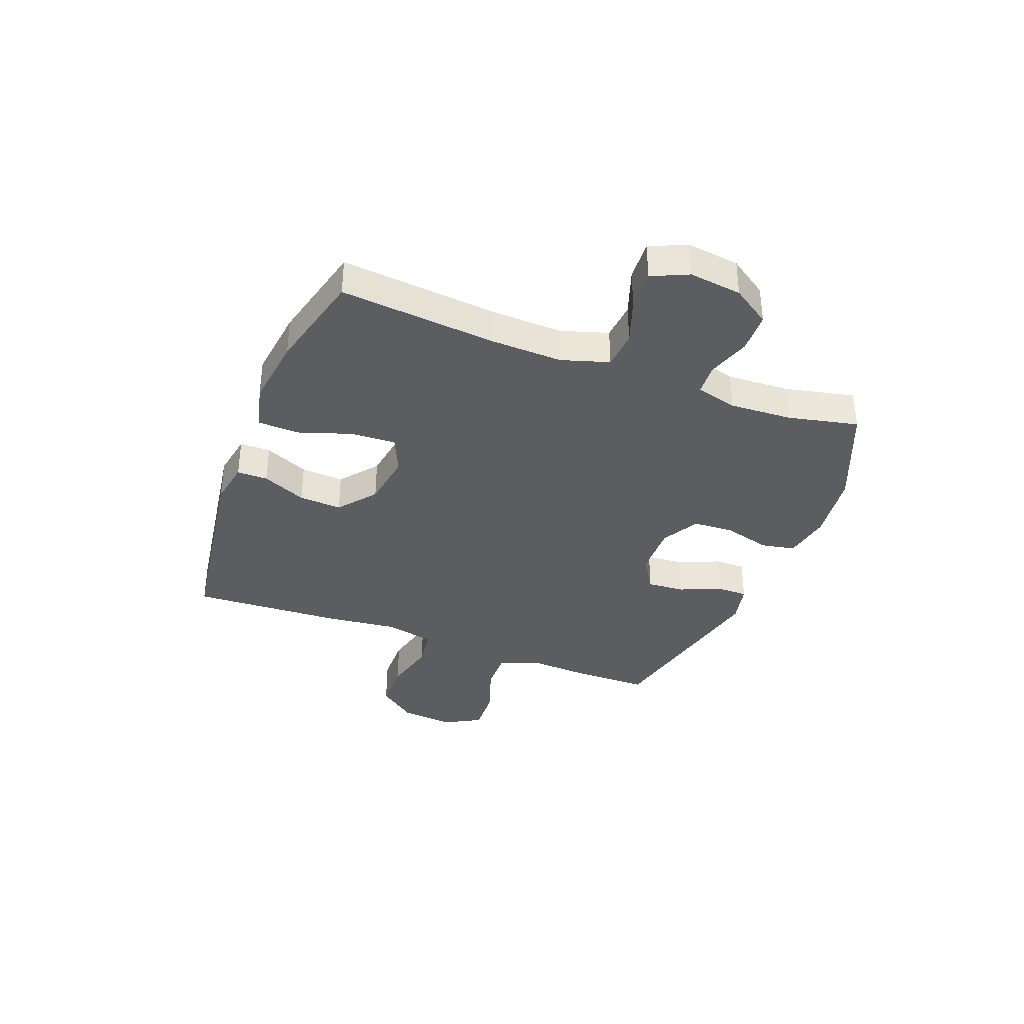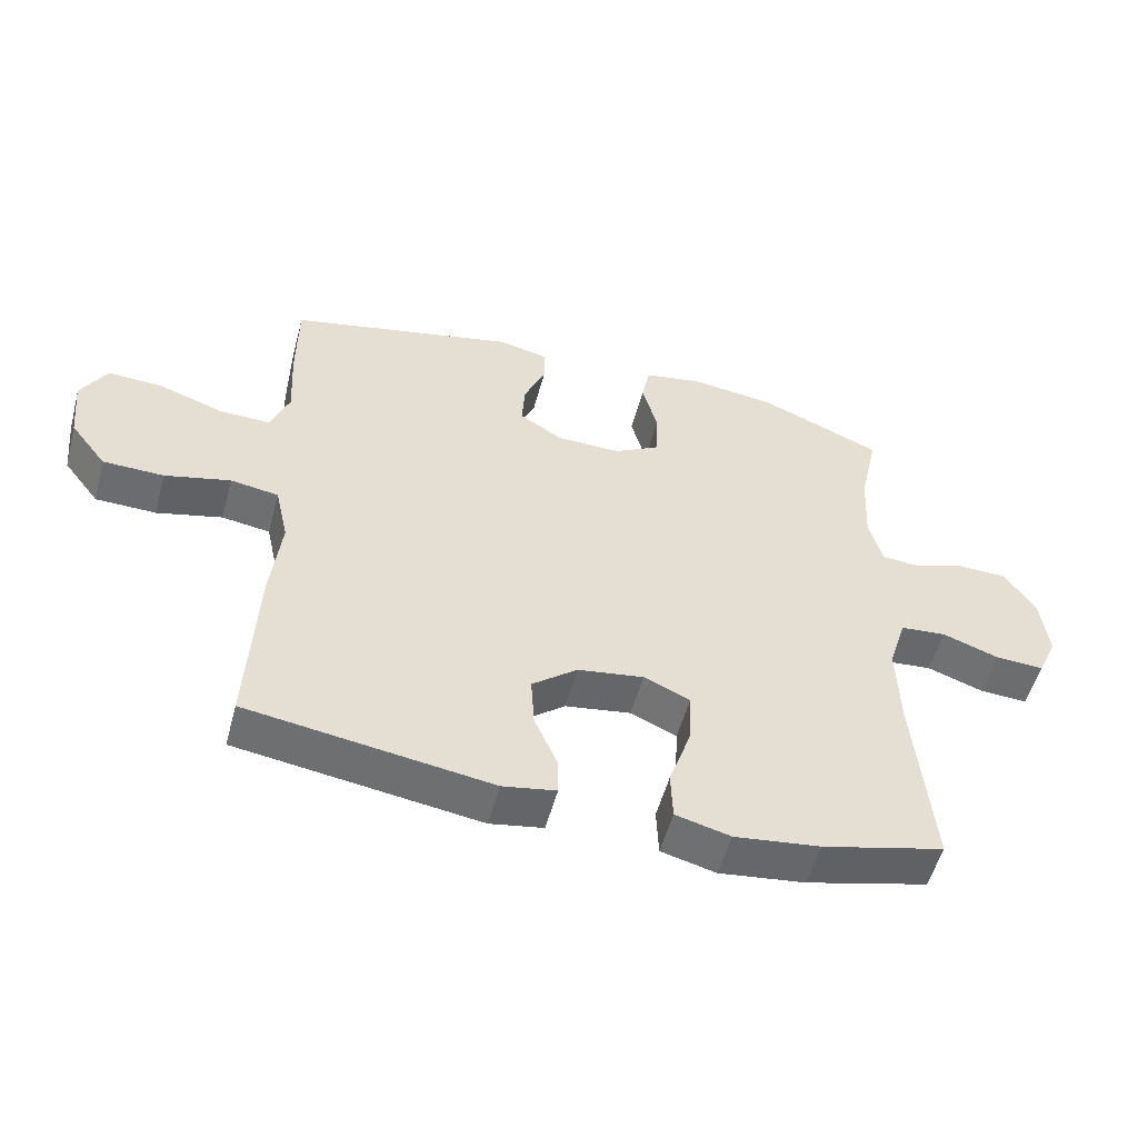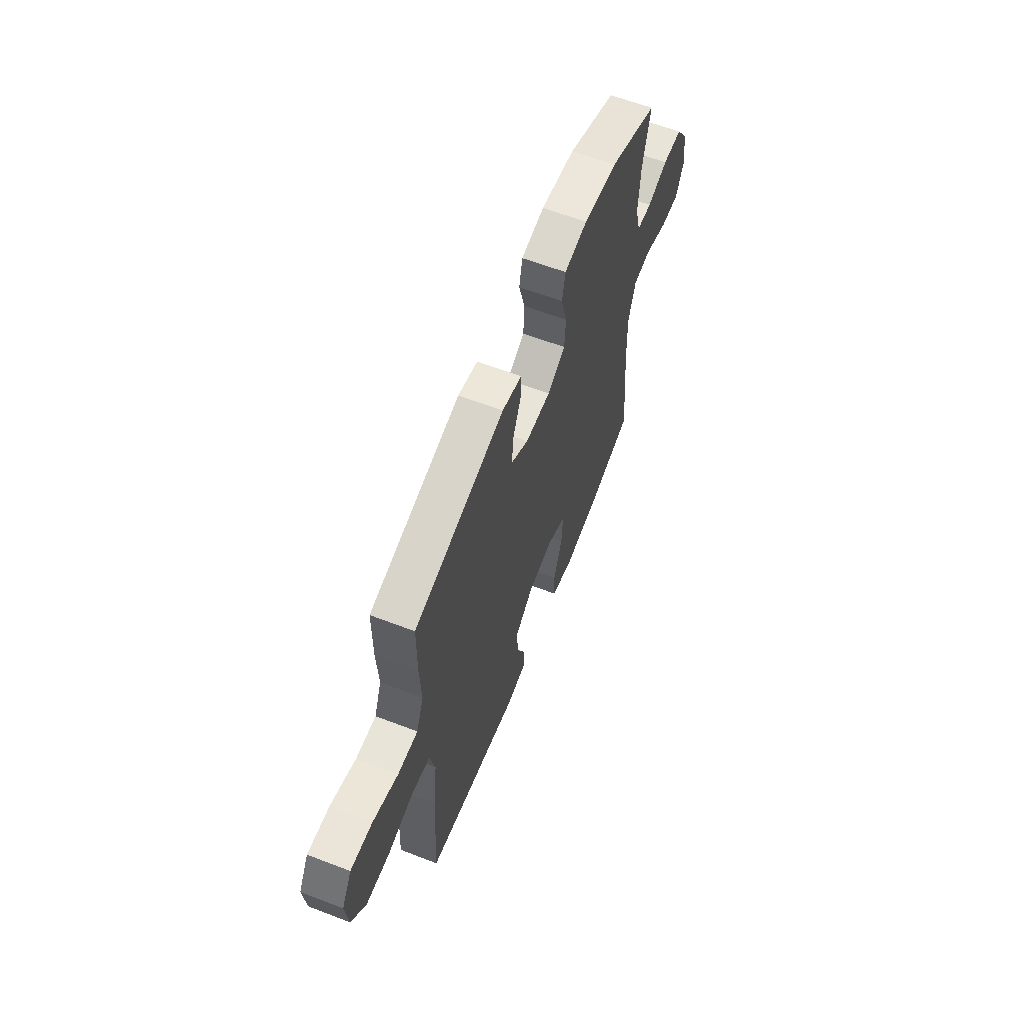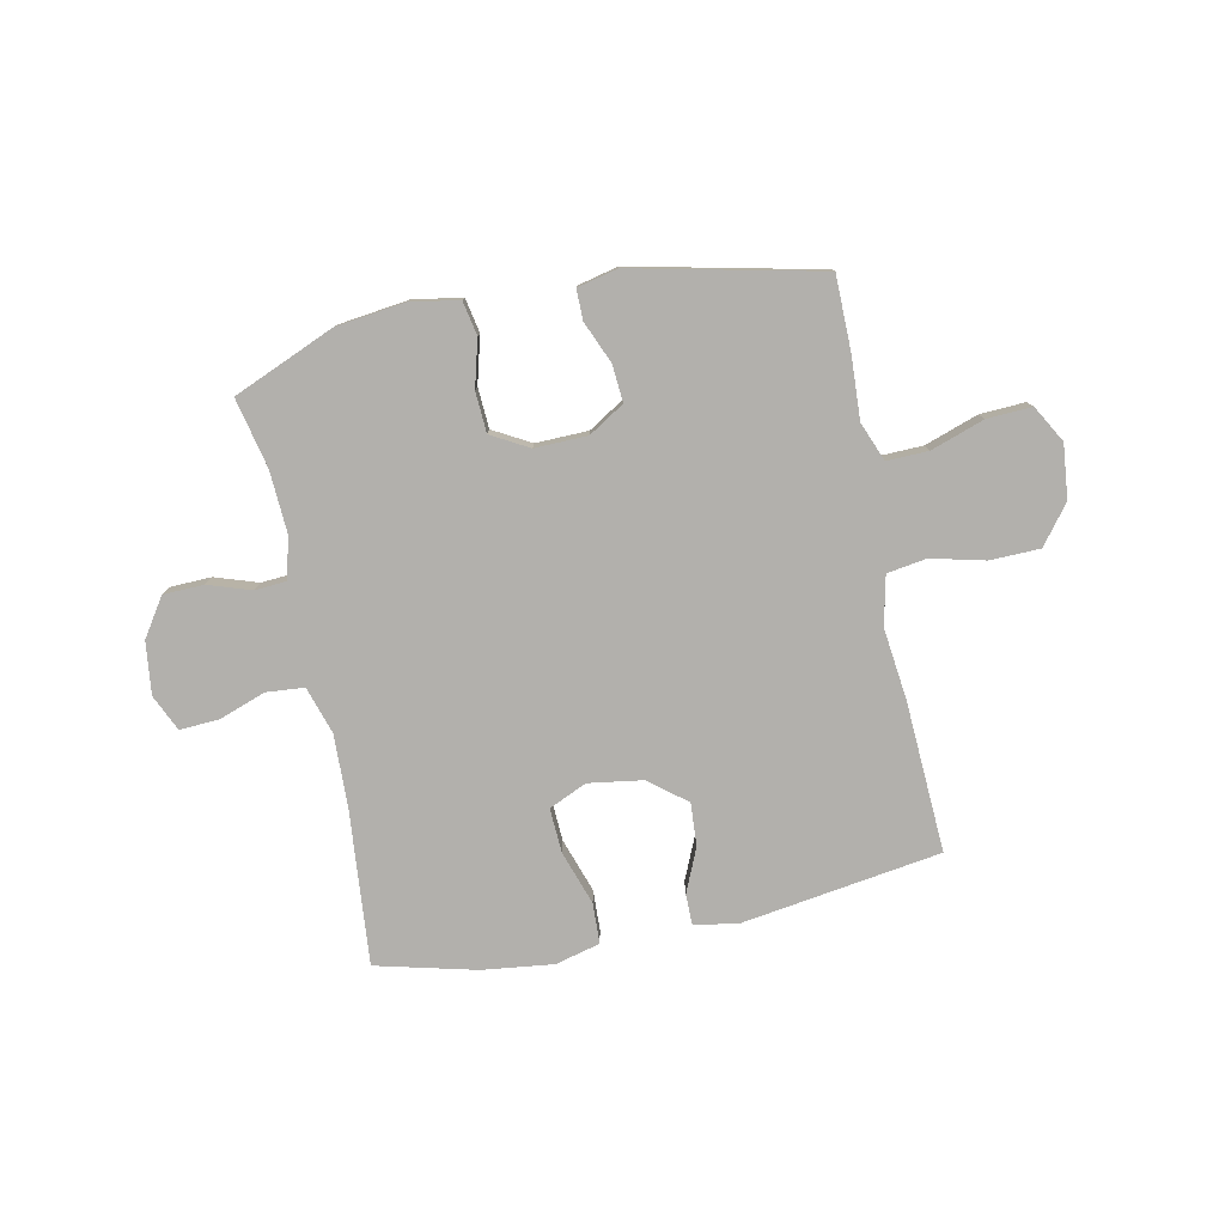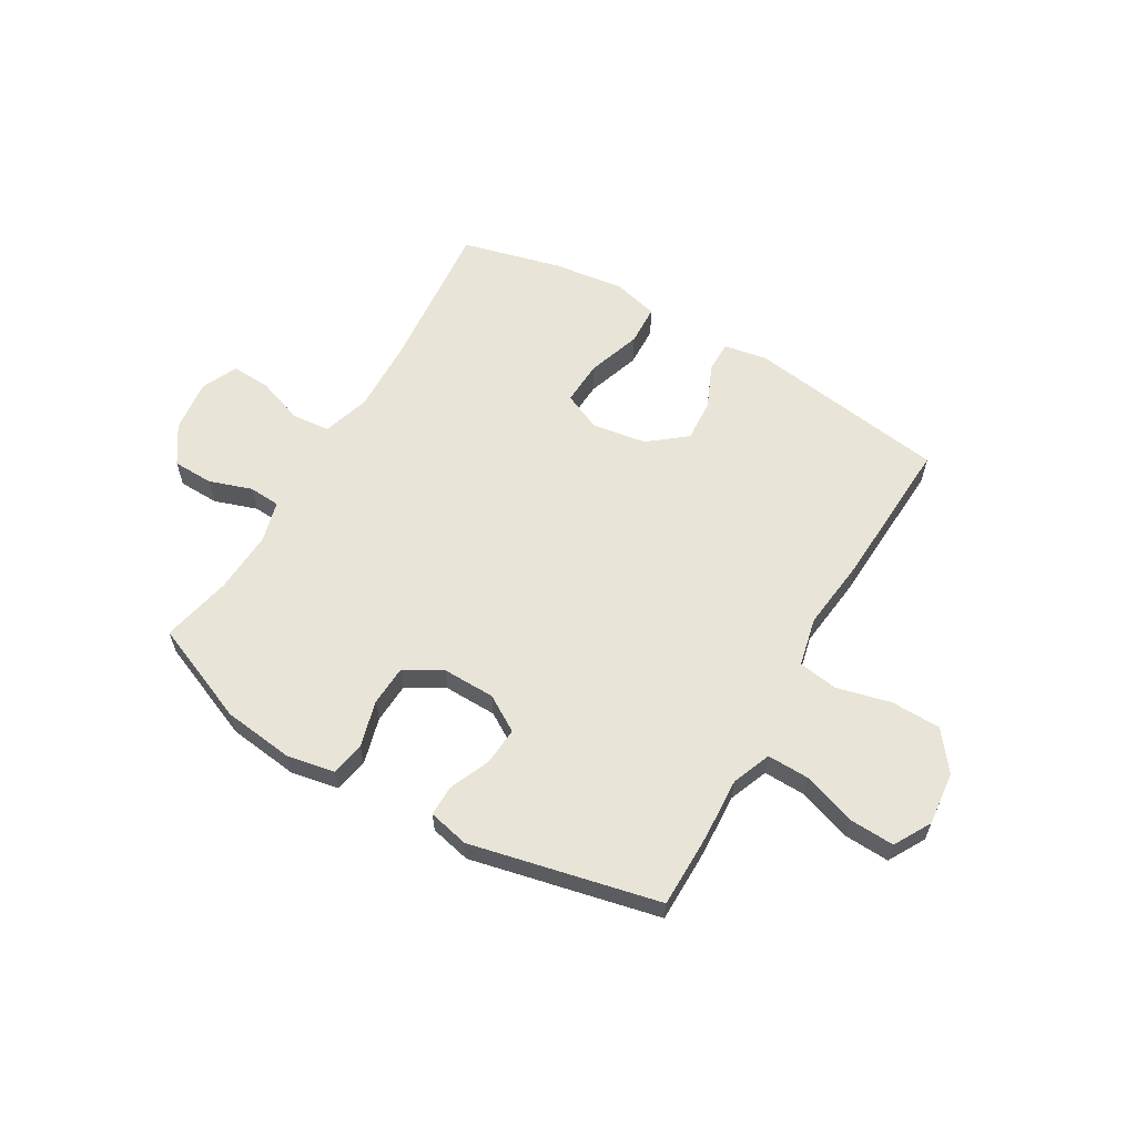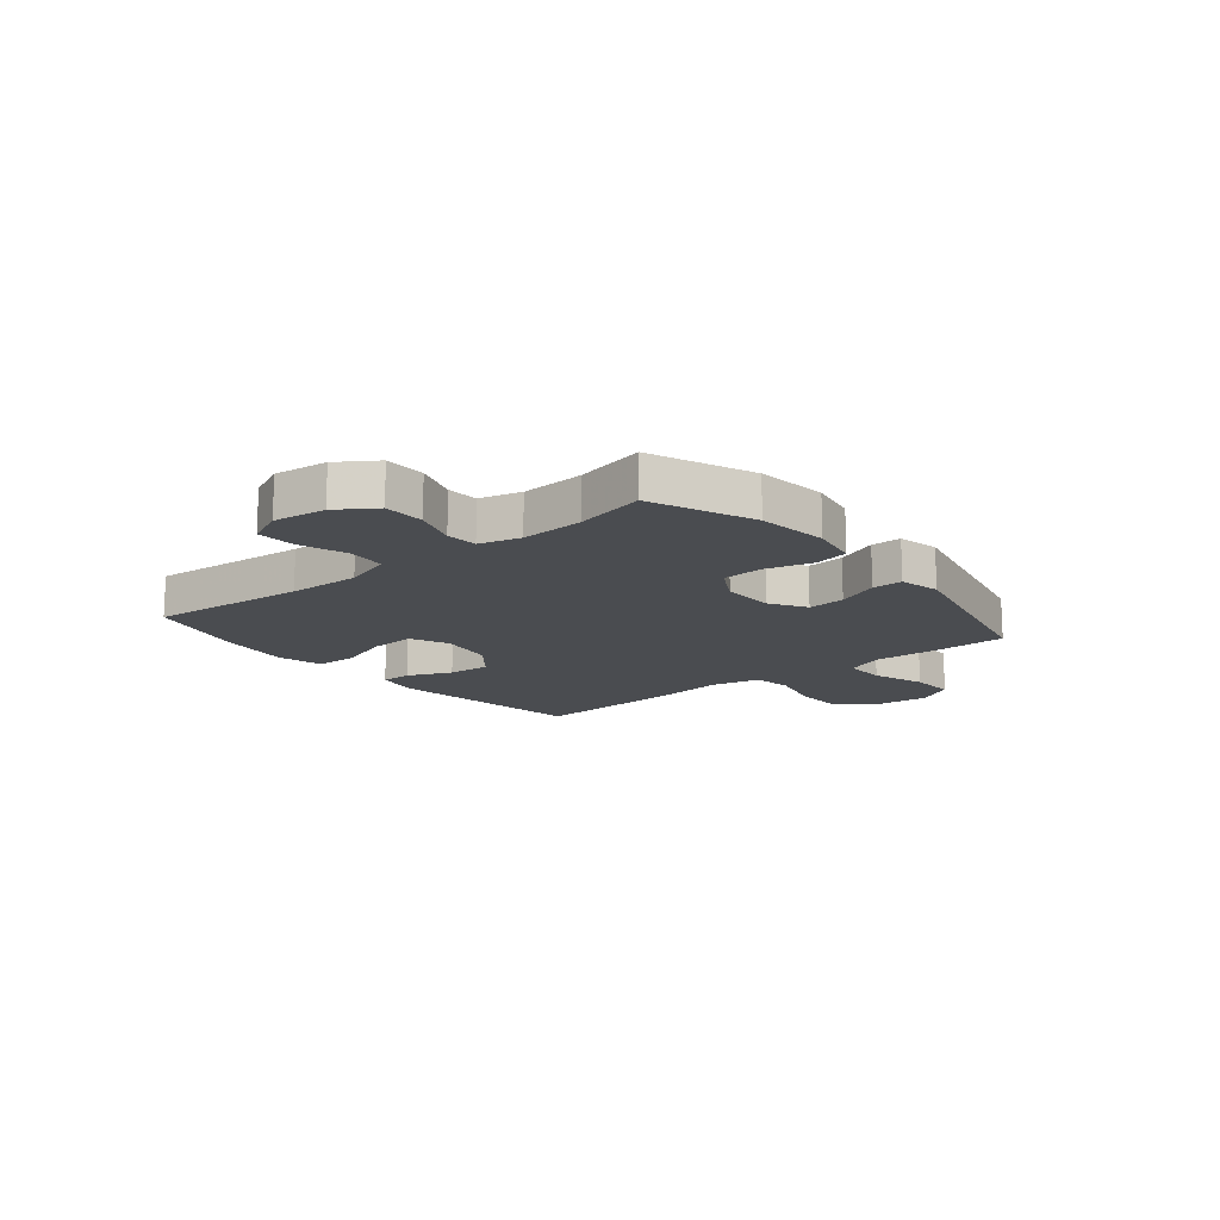
<metadata>
{"format":"obj","ext":"obj","renderer":"f3d","projection":"perspective","resolution":1024,"background":"white","views":[{"elev":-36.4,"azim":-111.0,"up":"+Y"},{"elev":-53.5,"azim":165.0,"up":"+Z"},{"elev":62.0,"azim":111.3,"up":"+Z"},{"elev":-78.7,"azim":11.7,"up":"+Y"},{"elev":60.3,"azim":30.2,"up":"+Y"},{"elev":-14.9,"azim":-50.8,"up":"+Y"}]}
</metadata>
<code>
v 0.5 0.07 0.5
v 0.501 0.07 0.365
v 0.495 0.07 0.251
v 0.523 0.07 0.18
v 0.599 0.07 0.182
v 0.696 0.07 0.215
v 0.778 0.07 0.219
v 0.816 0.07 0.152
v 0.806 0.07 0.054
v 0.752 0.07 -0.016
v 0.661 0.07 -0.018
v 0.563 0.07 0.006
v 0.491 0.07 -0.005
v 0.471 0.07 -0.094
v 0.486 0.07 -0.225
v 0.5 0.07 -0.5
v 0.136 0.07 -0.554
v 0.056 0.07 -0.54
v 0.056 0.07 -0.484
v 0.091 0.07 -0.404
v 0.096 0.07 -0.326
v 0.028 0.07 -0.272
v -0.071 0.07 -0.257
v -0.14 0.07 -0.288
v -0.136 0.07 -0.369
v -0.103 0.07 -0.467
v -0.106 0.07 -0.541
v -0.188 0.07 -0.562
v -0.317 0.07 -0.546
v -0.5 0.07 -0.5
v -0.474 0.07 -0.216
v -0.47 0.07 -0.085
v -0.497 0.07 0.001
v -0.566 0.07 0.007
v -0.651 0.07 -0.023
v -0.723 0.07 -0.027
v -0.753 0.07 0.039
v -0.741 0.07 0.135
v -0.695 0.07 0.204
v -0.621 0.07 0.206
v -0.543 0.07 0.18
v -0.486 0.07 0.184
v -0.466 0.07 0.259
v -0.472 0.07 0.373
v -0.5 0.07 0.5
v -0.316 0.07 0.577
v -0.188 0.07 0.593
v -0.101 0.07 0.577
v -0.089 0.07 0.515
v -0.112 0.07 0.43
v -0.108 0.07 0.356
v -0.04 0.07 0.318
v 0.056 0.07 0.32
v 0.121 0.07 0.36
v 0.116 0.07 0.428
v 0.084 0.07 0.504
v 0.084 0.07 0.559
v 0.158 0.07 0.576
v 0.5 0 0.5
v 0.501 0 0.365
v 0.495 0 0.251
v 0.523 0 0.18
v 0.599 0 0.182
v 0.696 0 0.215
v 0.778 0 0.219
v 0.816 0 0.152
v 0.806 0 0.054
v 0.752 0 -0.016
v 0.661 0 -0.018
v 0.563 0 0.006
v 0.491 0 -0.005
v 0.471 0 -0.094
v 0.486 0 -0.225
v 0.5 0 -0.5
v 0.136 0 -0.554
v 0.056 0 -0.54
v 0.056 0 -0.484
v 0.091 0 -0.404
v 0.096 0 -0.326
v 0.028 0 -0.272
v -0.071 0 -0.257
v -0.14 0 -0.288
v -0.136 0 -0.369
v -0.103 0 -0.467
v -0.106 0 -0.541
v -0.188 0 -0.562
v -0.317 0 -0.546
v -0.5 0 -0.5
v -0.474 0 -0.216
v -0.47 0 -0.085
v -0.497 0 0.001
v -0.566 0 0.007
v -0.651 0 -0.023
v -0.723 0 -0.027
v -0.753 0 0.039
v -0.741 0 0.135
v -0.695 0 0.204
v -0.621 0 0.206
v -0.543 0 0.18
v -0.486 0 0.184
v -0.466 0 0.259
v -0.472 0 0.373
v -0.5 0 0.5
v -0.316 0 0.577
v -0.188 0 0.593
v -0.101 0 0.577
v -0.089 0 0.515
v -0.112 0 0.43
v -0.108 0 0.356
v -0.04 0 0.318
v 0.056 0 0.32
v 0.121 0 0.36
v 0.116 0 0.428
v 0.084 0 0.504
v 0.084 0 0.559
v 0.158 0 0.576
f 55 56 57 58
f 54 55 58 1
f 53 54 1 2
f 47 48 49 50
f 47 50 51
f 44 45 46 47
f 43 44 47 51
f 42 43 51 52
f 38 39 40 41
f 38 41 42
f 37 38 42
f 34 35 36 37
f 33 34 37 42
f 32 33 42 52
f 28 29 30 31
f 25 26 27 28
f 24 25 28 31
f 23 24 31 32
f 17 18 19 20
f 17 20 21
f 14 15 16 17
f 13 14 17 21
f 9 10 11 12
f 9 12 13
f 8 9 13
f 5 6 7 8
f 4 5 8 13
f 3 4 13 21
f 53 2 3 21
f 22 23 32 52
f 21 22 52 53
f 116 115 114 113
f 59 116 113 112
f 60 59 112 111
f 108 107 106 105
f 109 108 105
f 105 104 103 102
f 109 105 102 101
f 110 109 101 100
f 99 98 97 96
f 100 99 96
f 100 96 95
f 95 94 93 92
f 100 95 92 91
f 110 100 91 90
f 89 88 87 86
f 86 85 84 83
f 89 86 83 82
f 90 89 82 81
f 78 77 76 75
f 79 78 75
f 75 74 73 72
f 79 75 72 71
f 70 69 68 67
f 71 70 67
f 71 67 66
f 66 65 64 63
f 71 66 63 62
f 79 71 62 61
f 79 61 60 111
f 110 90 81 80
f 111 110 80 79
f 1 59 60 2
f 2 60 61 3
f 3 61 62 4
f 4 62 63 5
f 5 63 64 6
f 6 64 65 7
f 7 65 66 8
f 8 66 67 9
f 9 67 68 10
f 10 68 69 11
f 11 69 70 12
f 12 70 71 13
f 13 71 72 14
f 14 72 73 15
f 15 73 74 16
f 16 74 75 17
f 17 75 76 18
f 18 76 77 19
f 19 77 78 20
f 20 78 79 21
f 21 79 80 22
f 22 80 81 23
f 23 81 82 24
f 24 82 83 25
f 25 83 84 26
f 26 84 85 27
f 27 85 86 28
f 28 86 87 29
f 29 87 88 30
f 30 88 89 31
f 31 89 90 32
f 32 90 91 33
f 33 91 92 34
f 34 92 93 35
f 35 93 94 36
f 36 94 95 37
f 37 95 96 38
f 38 96 97 39
f 39 97 98 40
f 40 98 99 41
f 41 99 100 42
f 42 100 101 43
f 43 101 102 44
f 44 102 103 45
f 45 103 104 46
f 46 104 105 47
f 47 105 106 48
f 48 106 107 49
f 49 107 108 50
f 50 108 109 51
f 51 109 110 52
f 52 110 111 53
f 53 111 112 54
f 54 112 113 55
f 55 113 114 56
f 56 114 115 57
f 57 115 116 58
f 58 116 59 1

</code>
